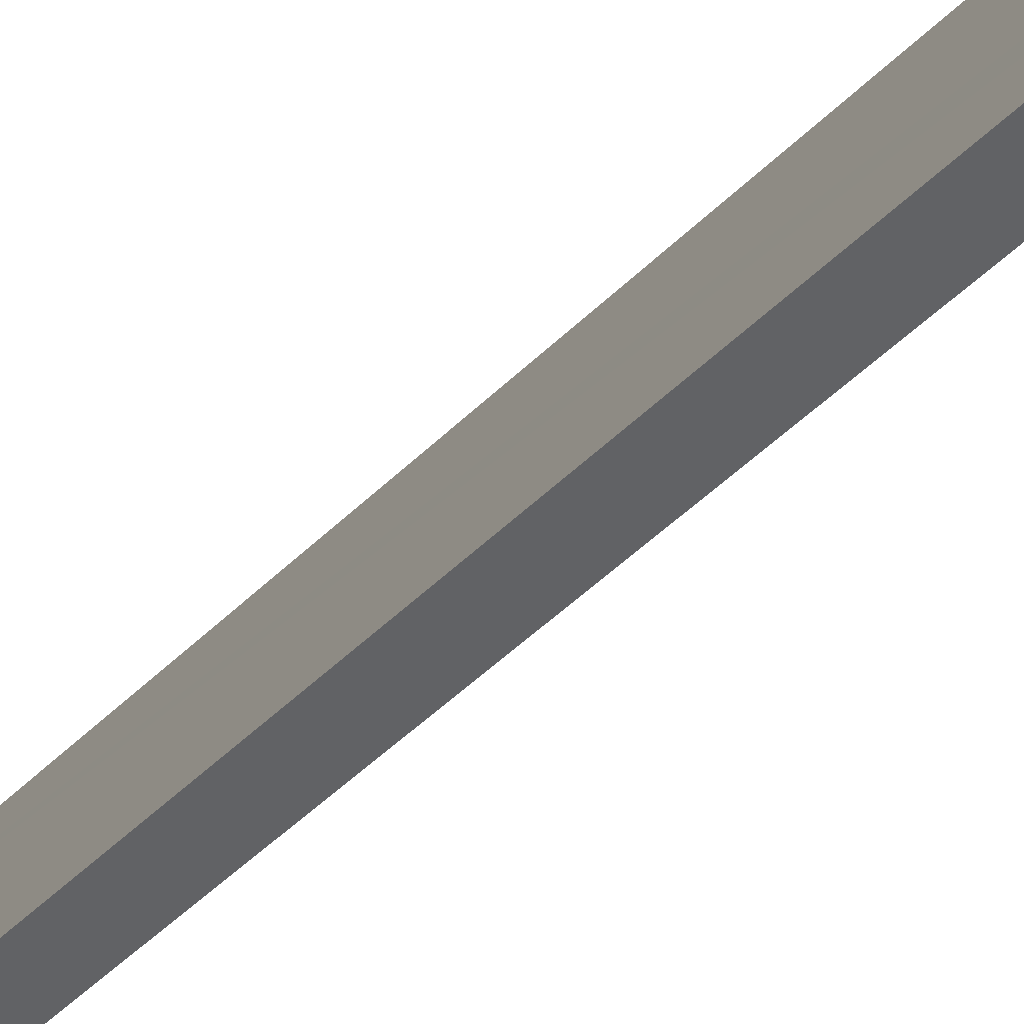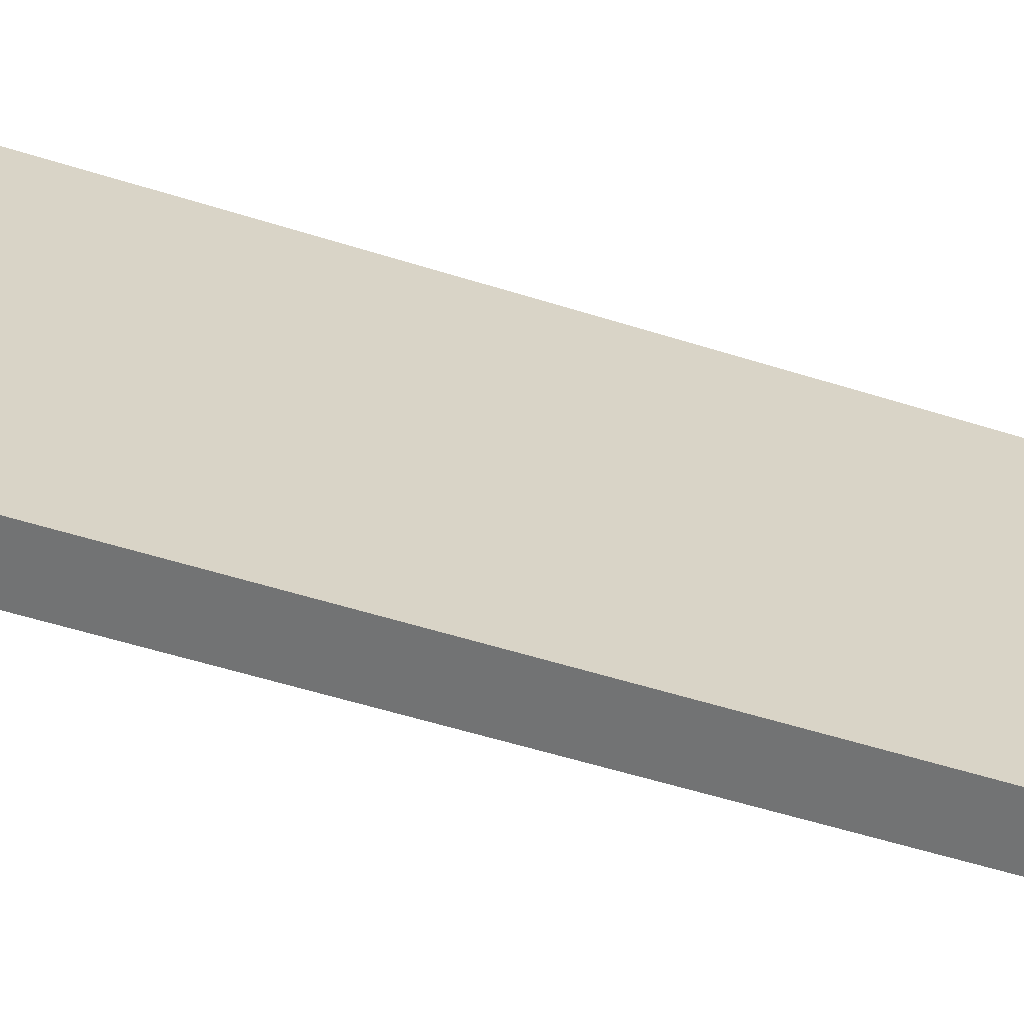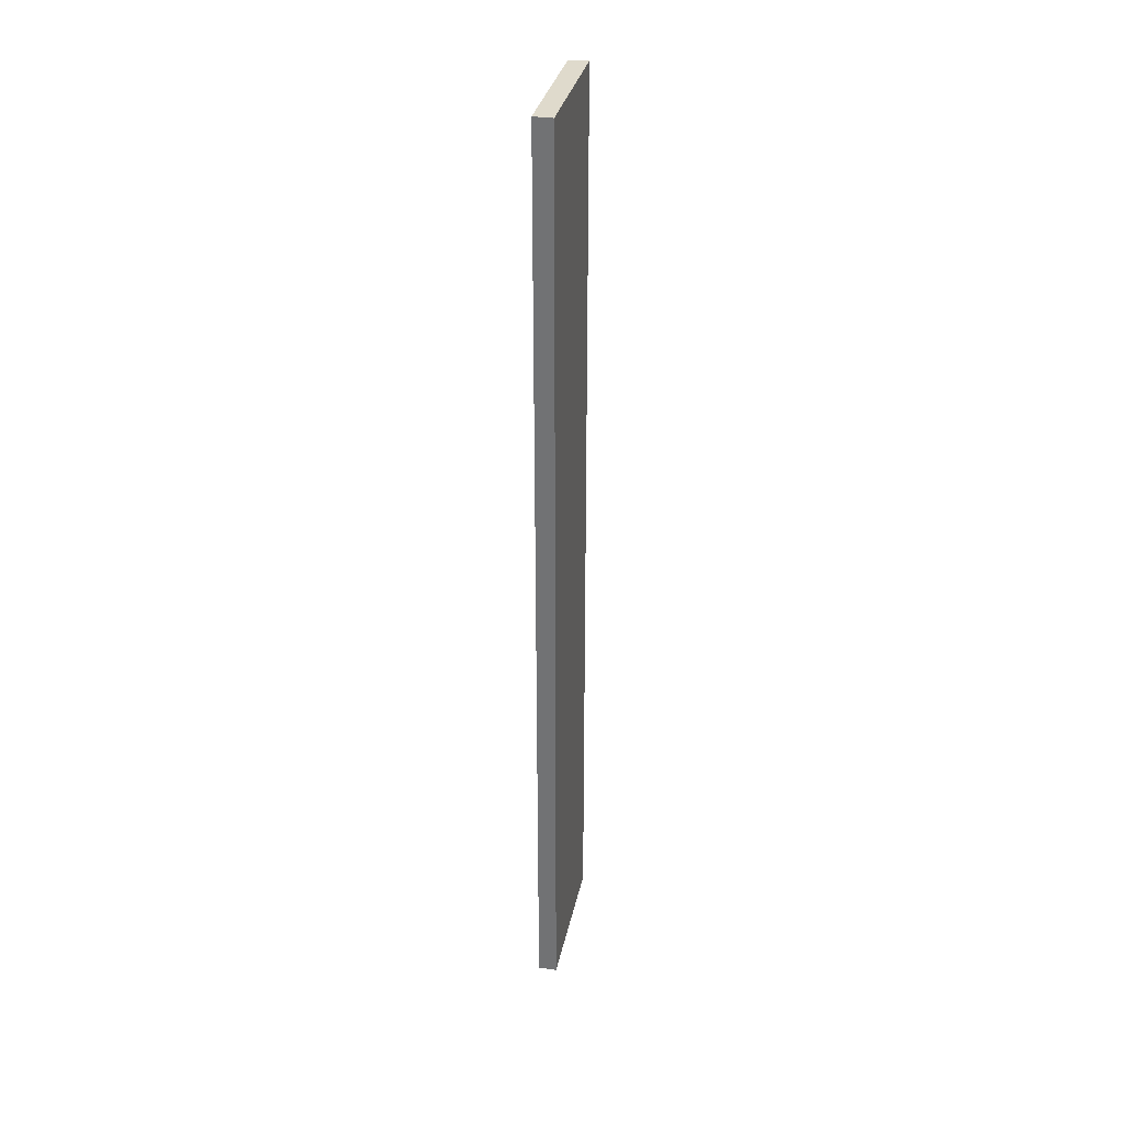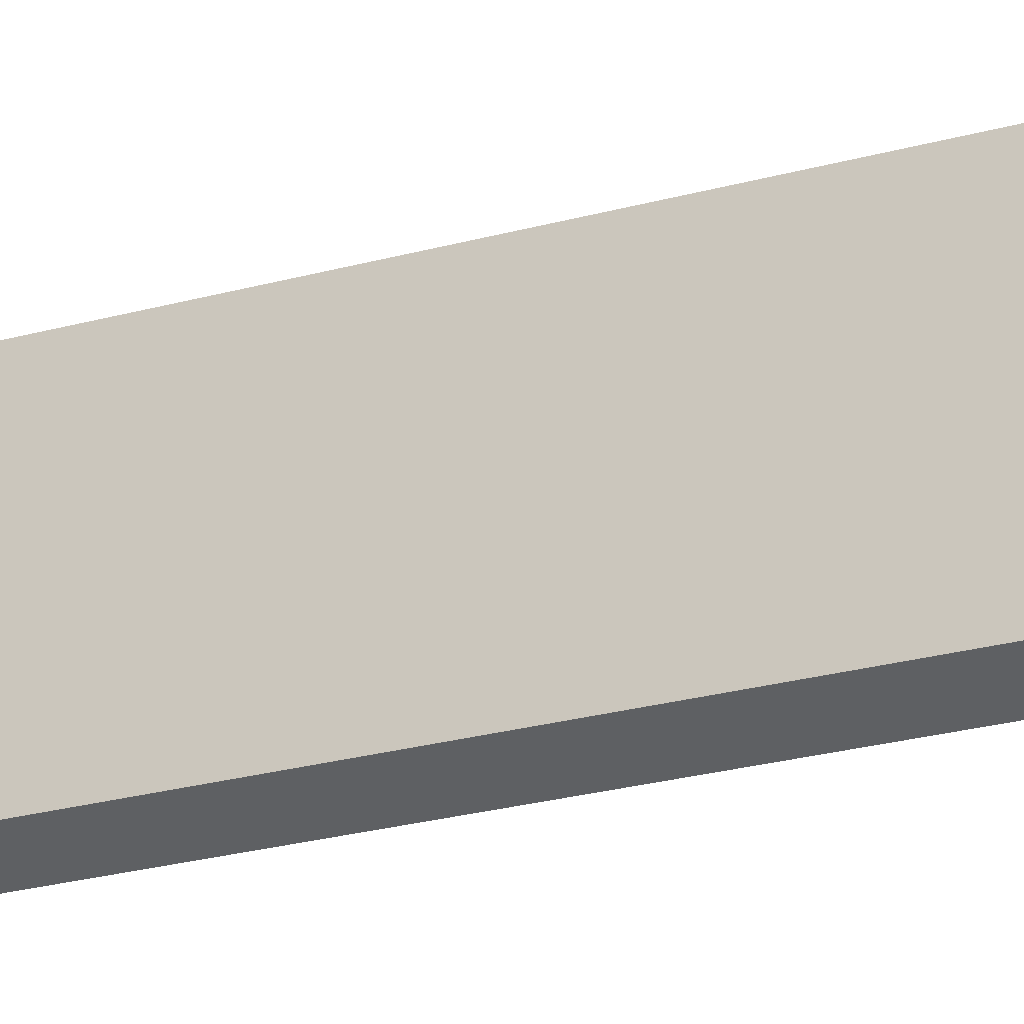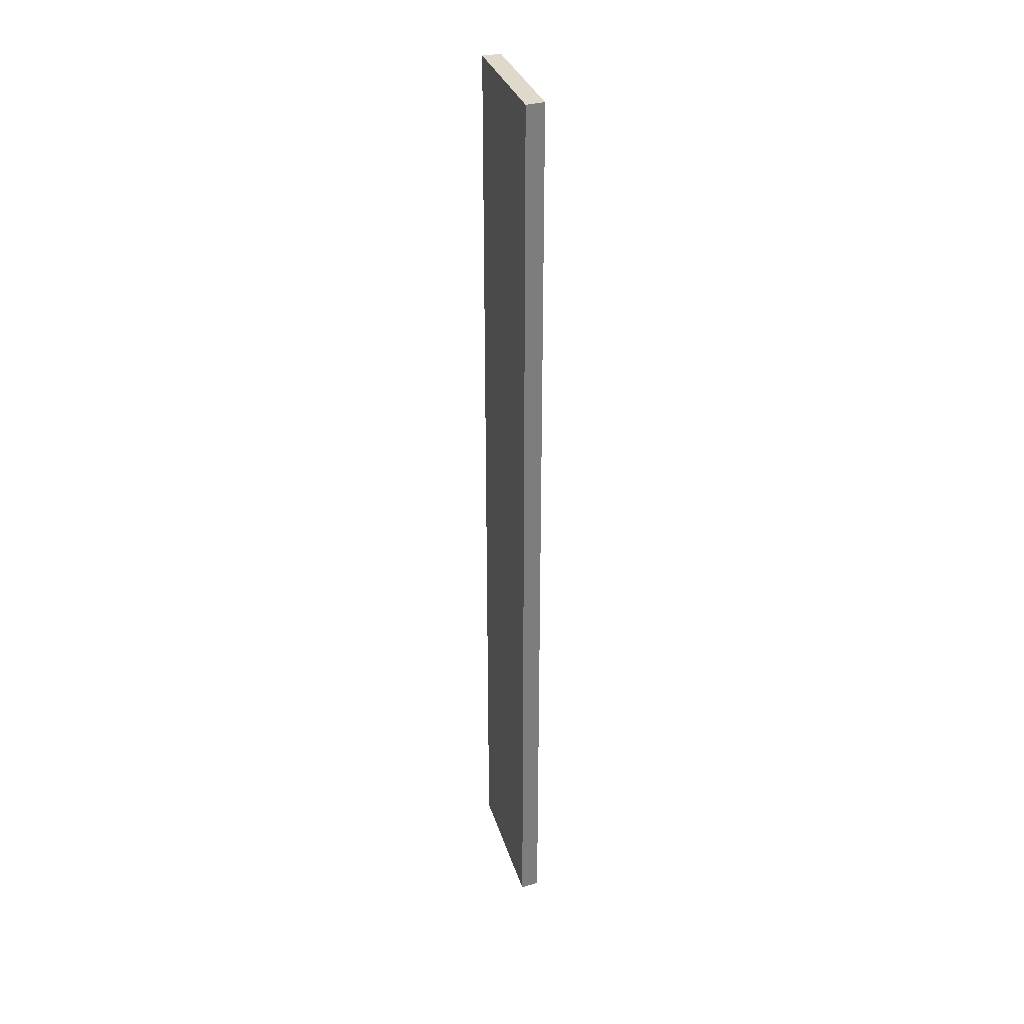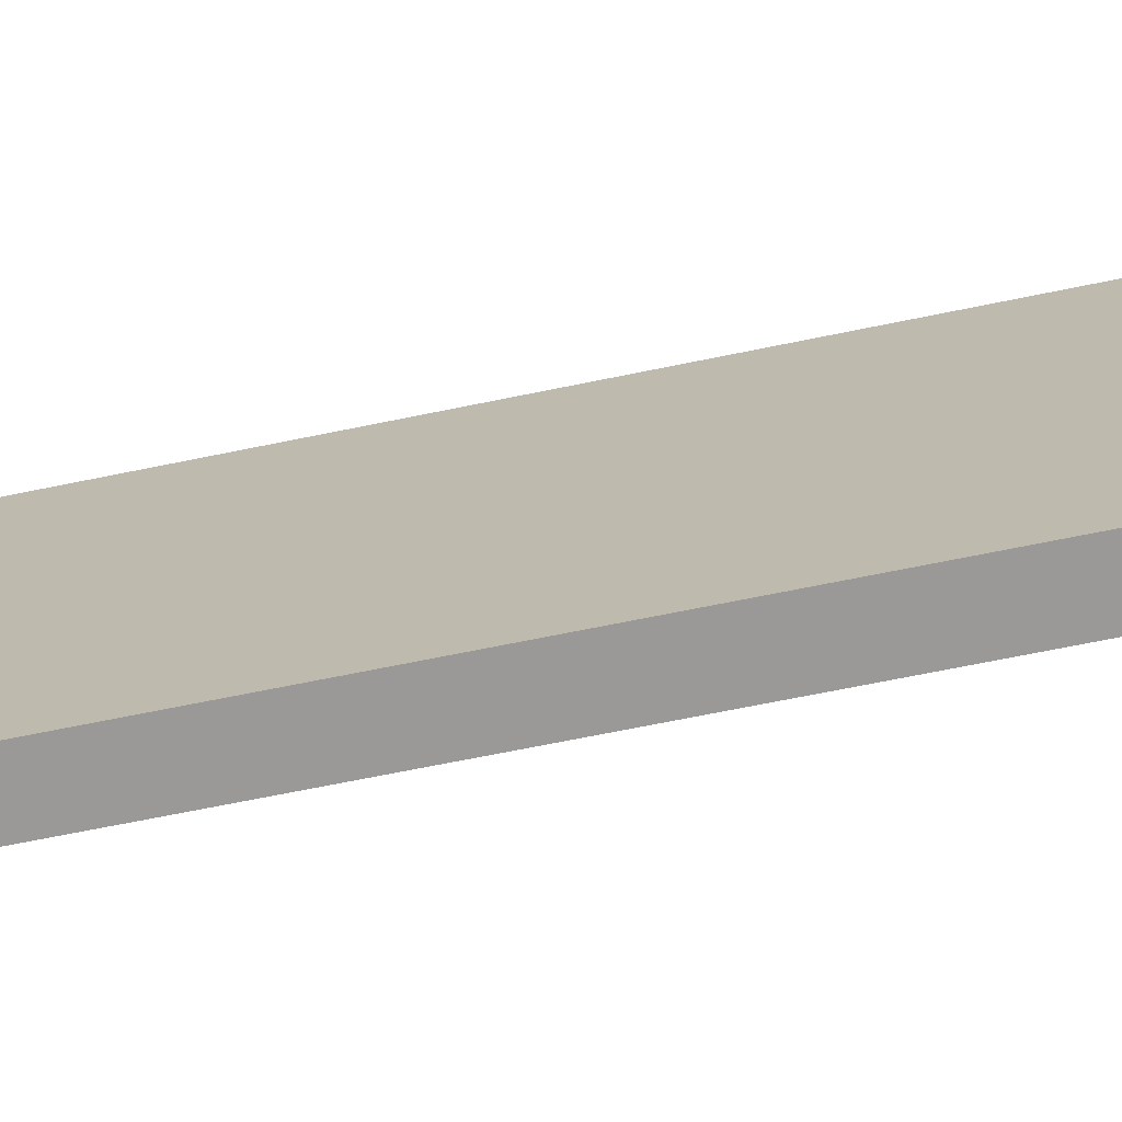
<metadata>
{"format":"obj","ext":"obj","renderer":"f3d","projection":"perspective","resolution":1024,"background":"white","views":[{"elev":-33.0,"azim":146.3,"up":"+Z"},{"elev":-27.4,"azim":59.3,"up":"+Z"},{"elev":32.5,"azim":159.7,"up":"+Y"},{"elev":-15.0,"azim":126.5,"up":"+Z"},{"elev":31.8,"azim":-47.7,"up":"+Y"},{"elev":-39.9,"azim":106.6,"up":"+Z"}]}
</metadata>
<code>
v  0.238 12.94 0.107
v  0.927 12.94 -1.485
v  0 12.94 7.923e-16
v  1.149 12.94 -1.357
v  1.088 12.94 -1.744
v  1.306 12.94 -1.608
v  0 0 0
v  0.238 -6.552e-18 0.107
v  1.306 9.846e-17 -1.608
v  1.149 8.309e-17 -1.357
v  1.088 1.068e-16 -1.744
v  0.927 9.093e-17 -1.485
g defaultobject
f 1 2 3
f 2 1 4
f 2 4 5
f 5 4 6
f 7 1 3
f 1 7 8
f 8 4 1
f 4 8 6
f 6 8 9
f 9 8 10
f 9 5 6
f 5 9 11
f 2 7 3
f 7 2 5
f 7 5 12
f 12 5 11
f 10 11 9
f 11 10 12
f 12 10 8
f 12 8 7

</code>
